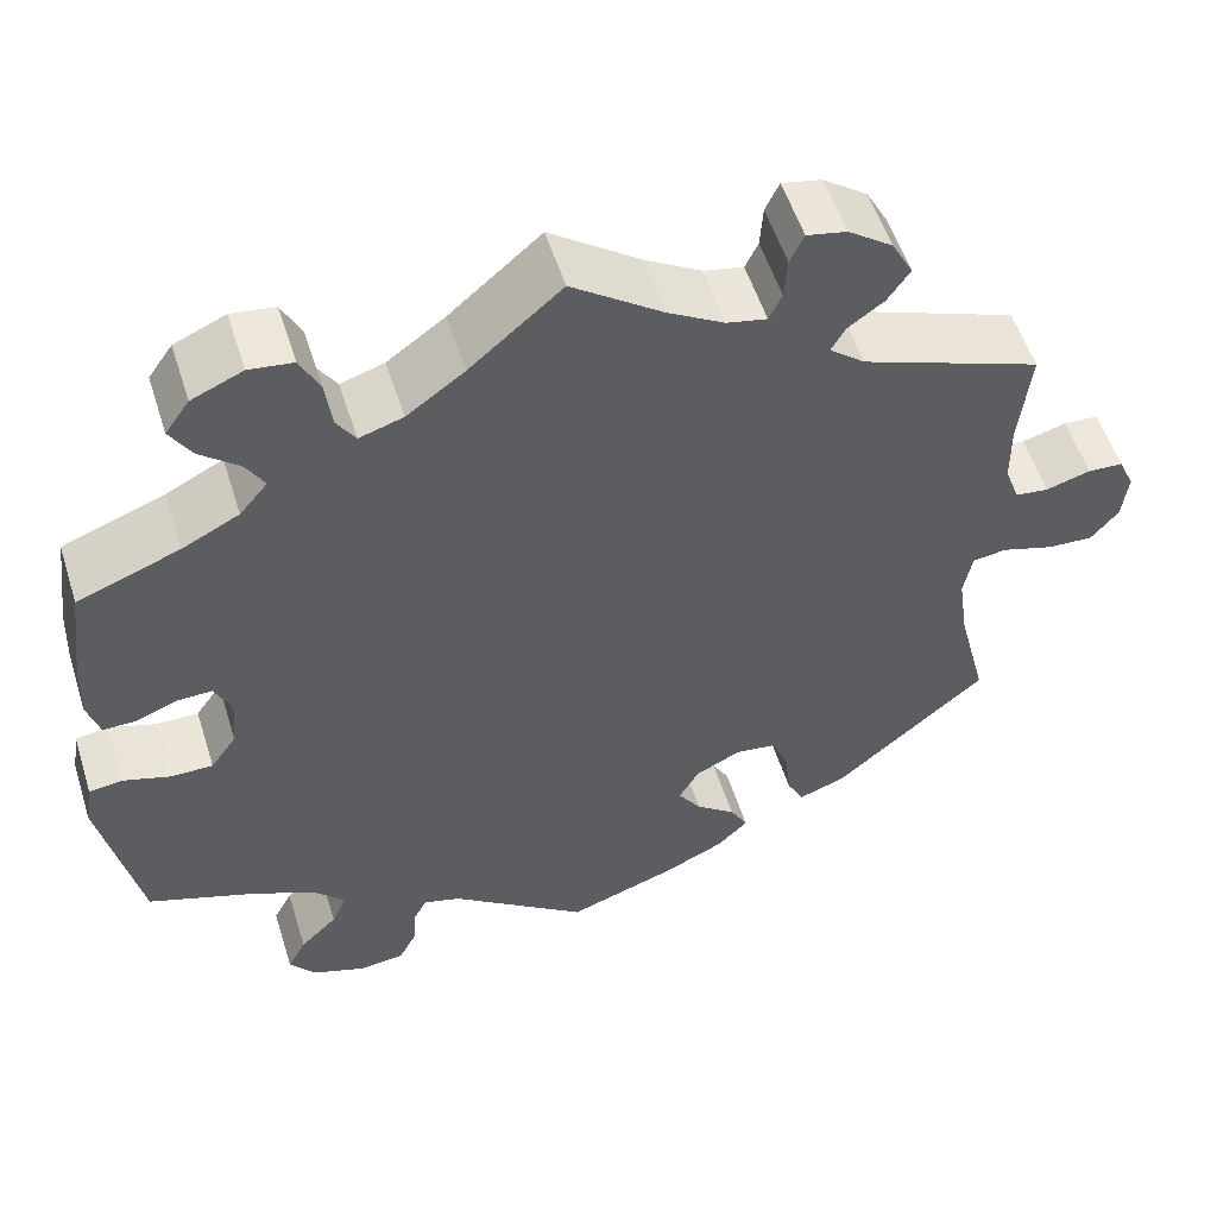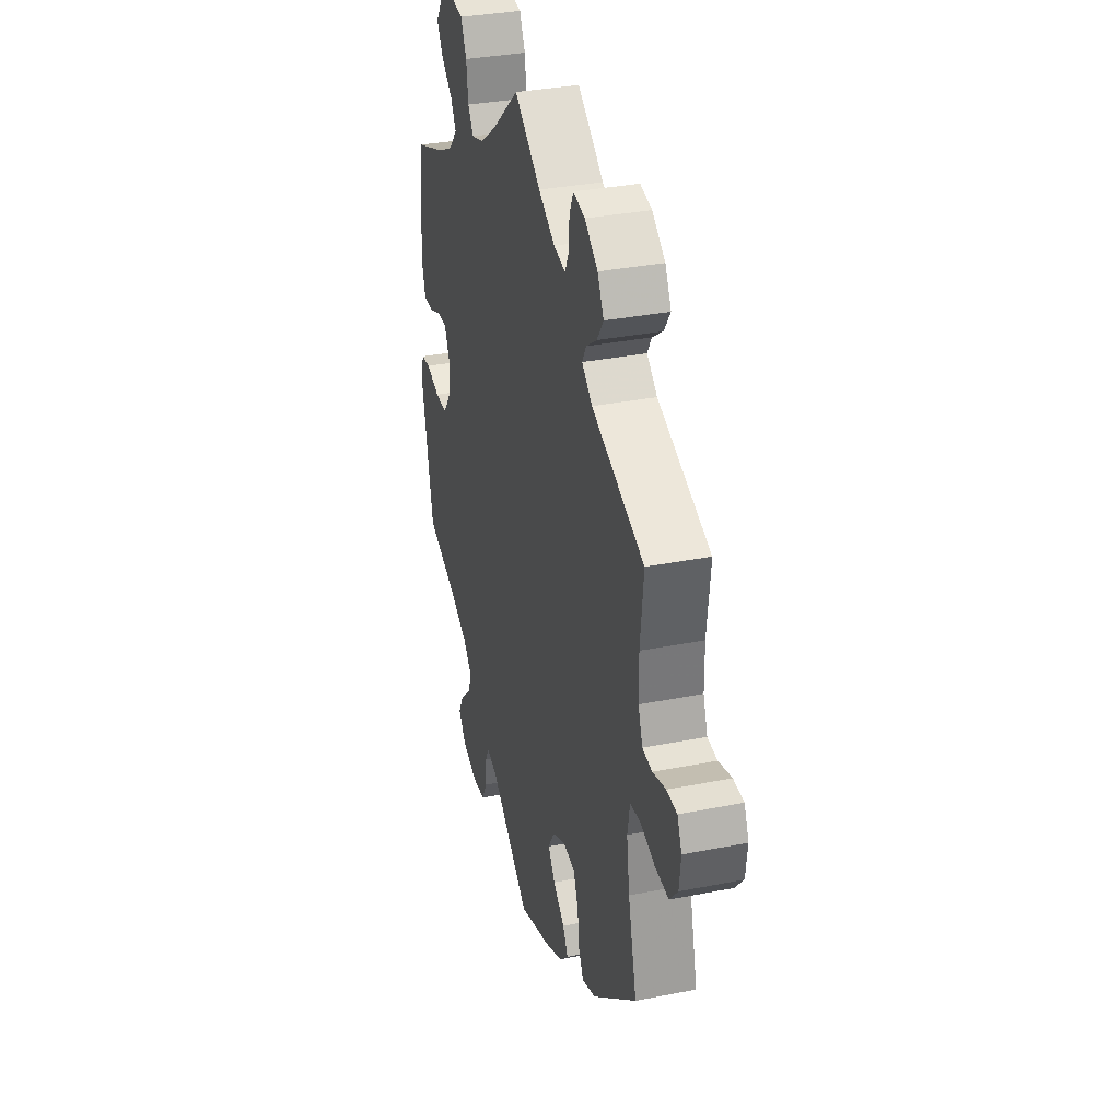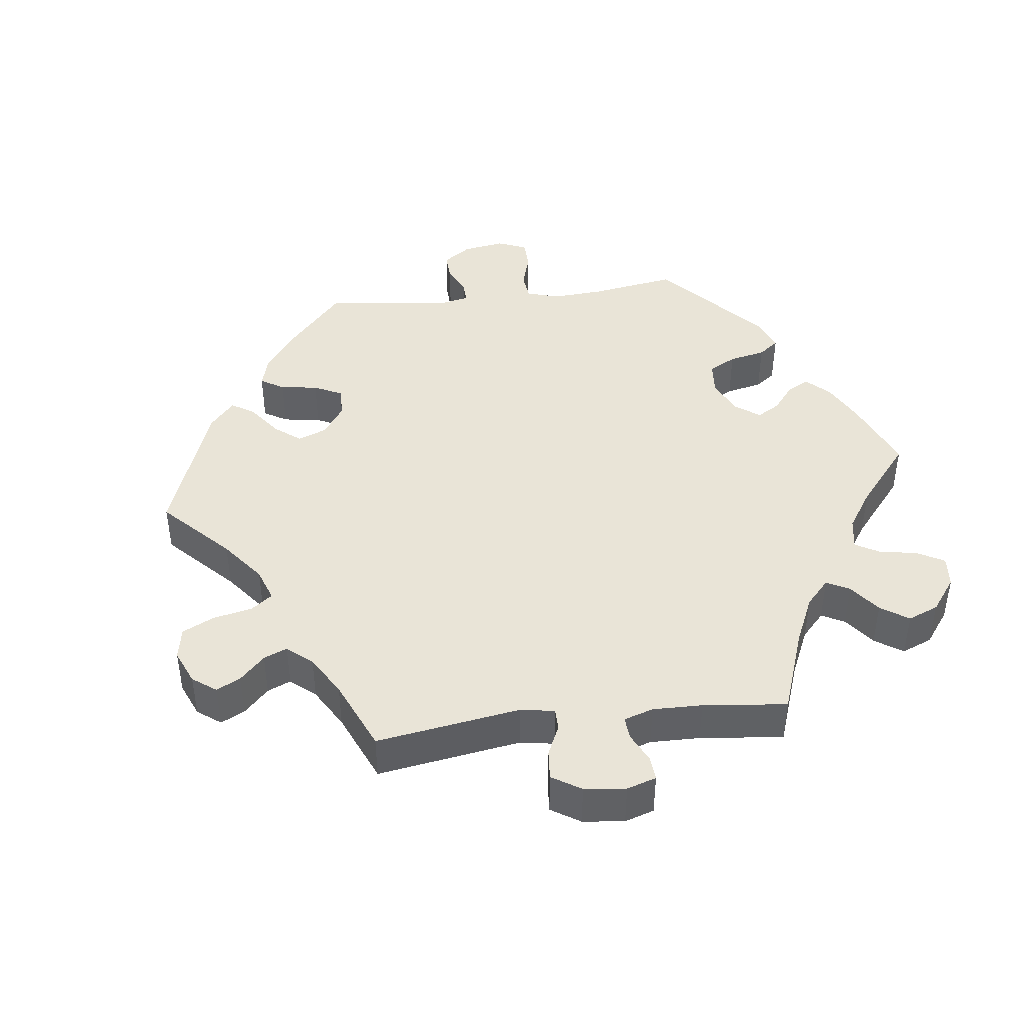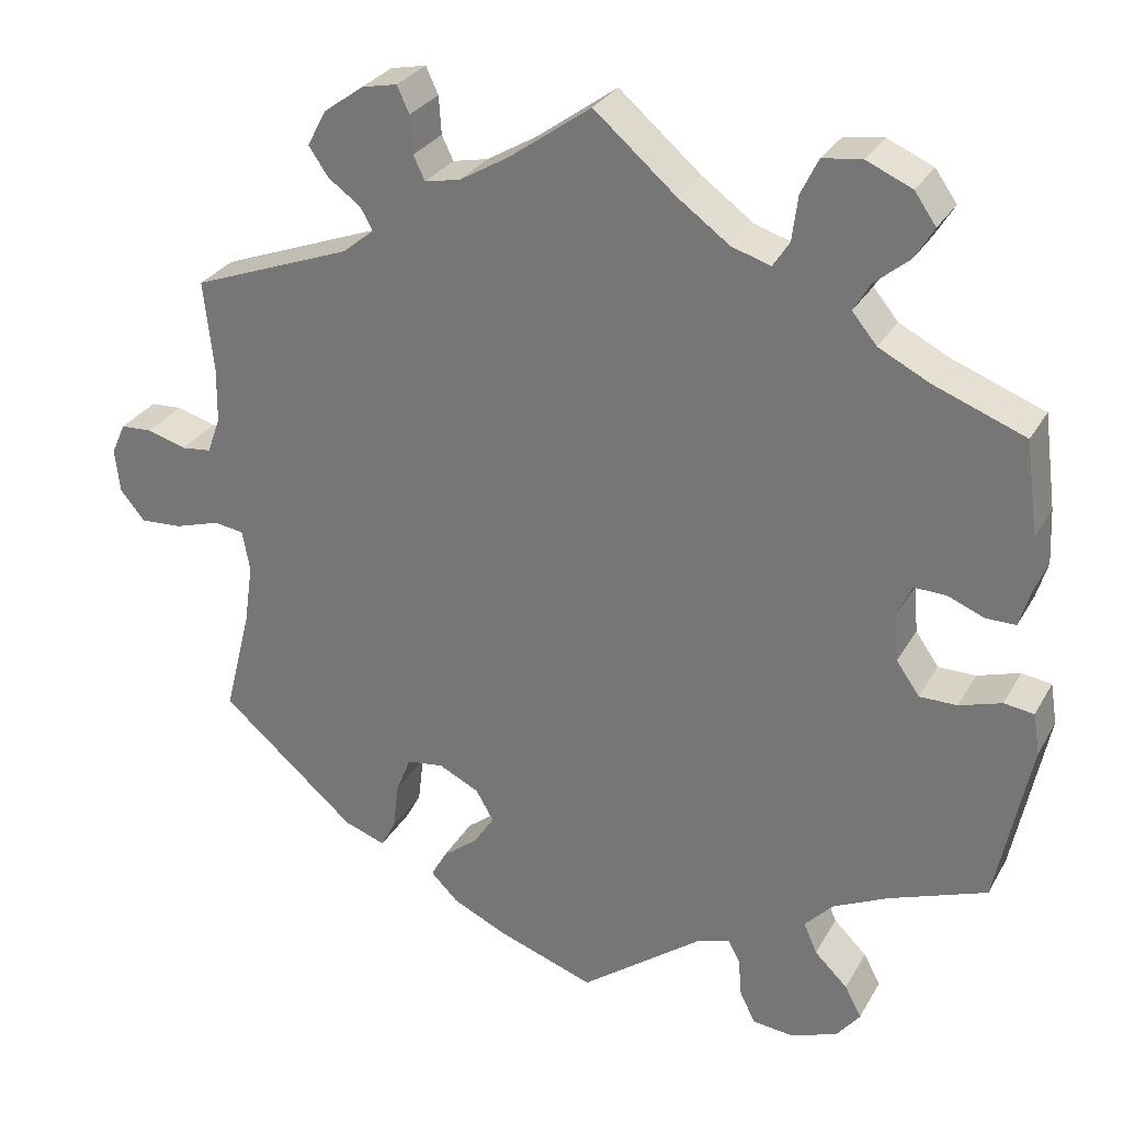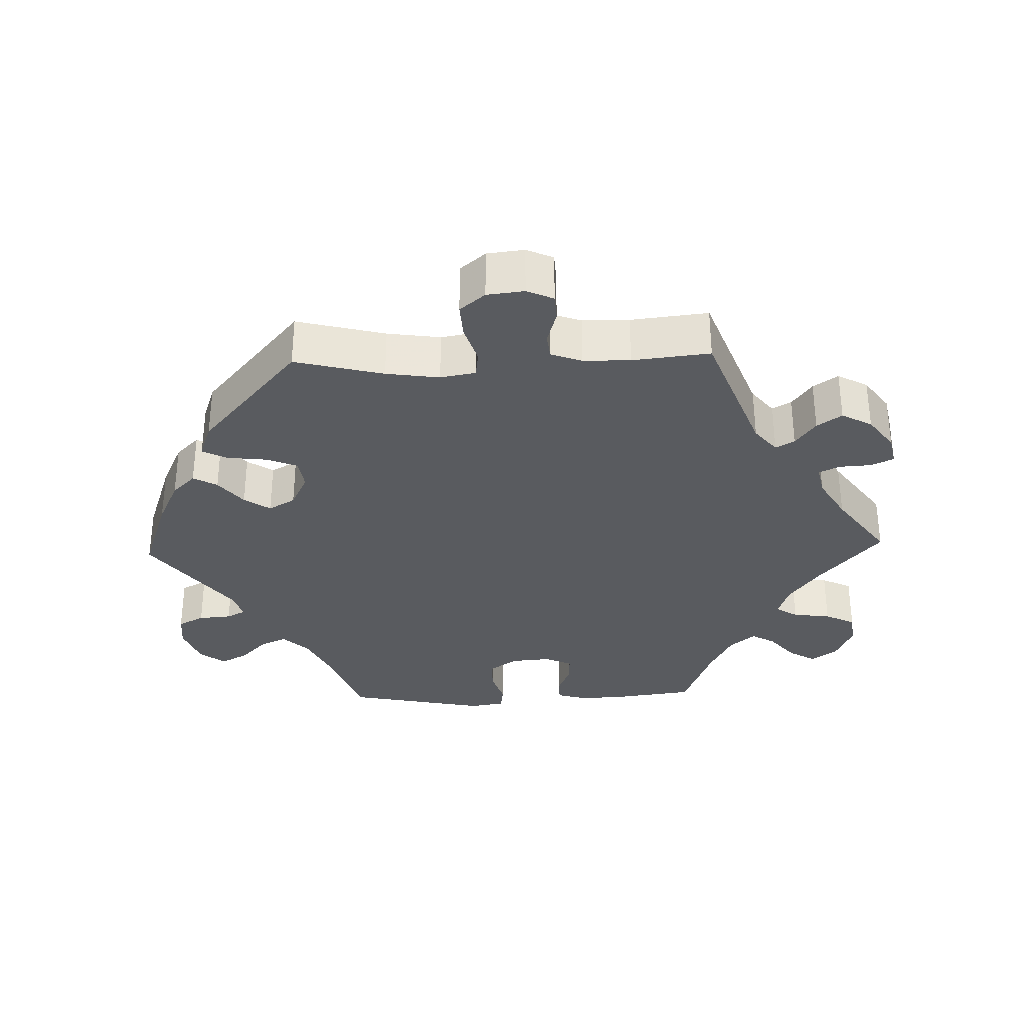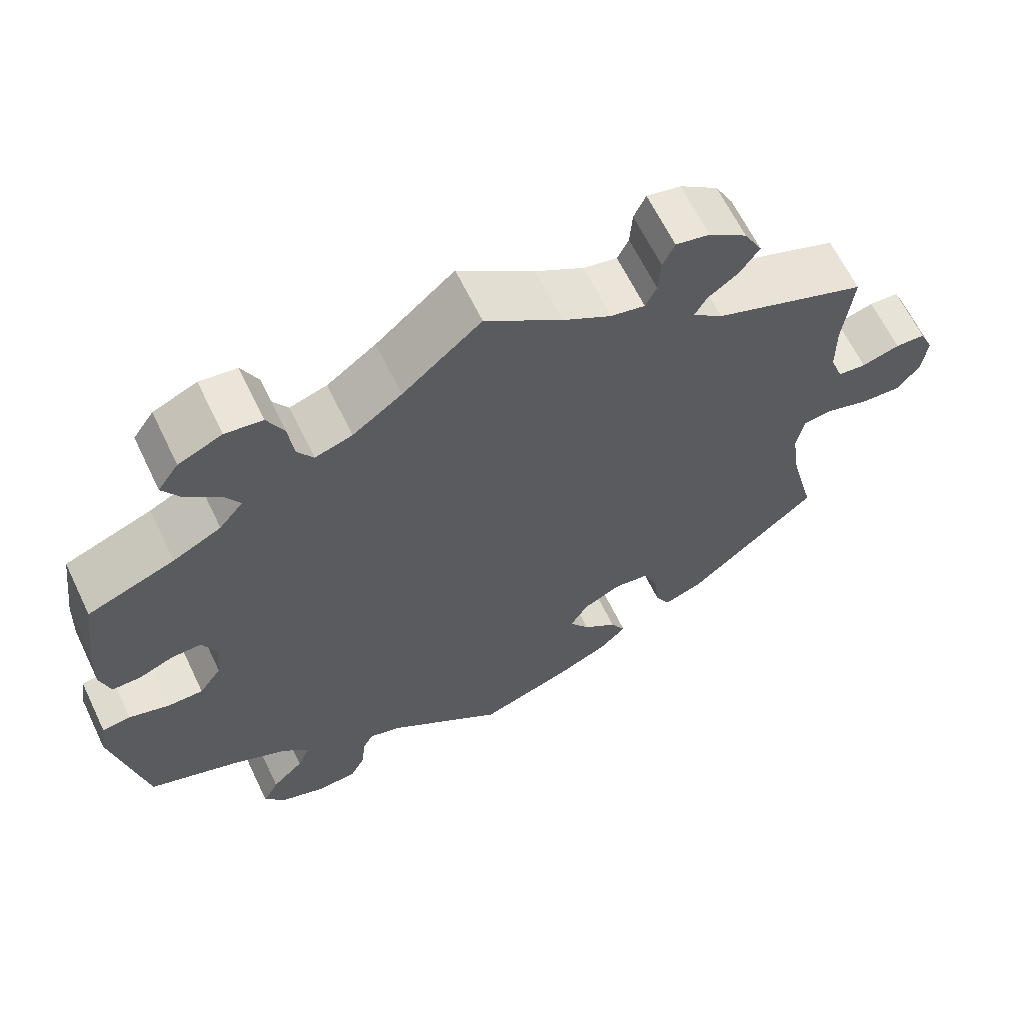
<metadata>
{"format":"obj","ext":"obj","renderer":"f3d","projection":"perspective","resolution":1024,"background":"white","views":[{"elev":54.5,"azim":162.5,"up":"+Z"},{"elev":33.8,"azim":-105.1,"up":"+Z"},{"elev":43.0,"azim":-36.7,"up":"+Y"},{"elev":28.9,"azim":24.5,"up":"+Z"},{"elev":-32.5,"azim":-88.1,"up":"+Y"},{"elev":64.0,"azim":154.3,"up":"+Z"}]}
</metadata>
<code>
v 0.515 0.07 0.177
v 0.518 0.07 0.111
v 0.505 0.07 0.067
v 0.469 0.07 0.067
v 0.425 0.07 0.085
v 0.387 0.07 0.086
v 0.369 0.07 0.047
v 0.374 0.07 -0.01
v 0.402 0.07 -0.05
v 0.447 0.07 -0.05
v 0.498 0.07 -0.034
v 0.534 0.07 -0.039
v 0.542 0.07 -0.088
v 0.501 0.07 -0.288
v 0.384 0.07 -0.331
v 0.317 0.07 -0.363
v 0.283 0.07 -0.399
v 0.299 0.07 -0.436
v 0.339 0.07 -0.475
v 0.359 0.07 -0.513
v 0.331 0.07 -0.549
v 0.274 0.07 -0.57
v 0.225 0.07 -0.565
v 0.206 0.07 -0.528
v 0.202 0.07 -0.481
v 0.188 0.07 -0.454
v 0.148 0.07 -0.466
v 0 0.07 -0.577
v -0.117 0.07 -0.536
v -0.183 0.07 -0.505
v -0.216 0.07 -0.472
v -0.197 0.07 -0.438
v -0.154 0.07 -0.404
v -0.129 0.07 -0.367
v -0.151 0.07 -0.329
v -0.2 0.07 -0.305
v -0.244 0.07 -0.311
v -0.262 0.07 -0.355
v -0.269 0.07 -0.413
v -0.287 0.07 -0.447
v -0.337 0.07 -0.429
v -0.501 0.07 -0.288
v -0.469 0.07 -0.162
v -0.458 0.07 -0.086
v -0.467 0.07 -0.036
v -0.504 0.07 -0.031
v -0.559 0.07 -0.048
v -0.609 0.07 -0.051
v -0.639 0.07 -0.015
v -0.645 0.07 0.038
v -0.628 0.07 0.076
v -0.59 0.07 0.078
v -0.542 0.07 0.064
v -0.506 0.07 0.068
v -0.49 0.07 0.112
v -0.489 0.07 0.179
v -0.501 0.07 0.289
v -0.307 0.07 0.362
v -0.269 0.07 0.393
v -0.284 0.07 0.42
v -0.323 0.07 0.448
v -0.347 0.07 0.483
v -0.324 0.07 0.526
v -0.276 0.07 0.561
v -0.233 0.07 0.57
v -0.218 0.07 0.538
v -0.215 0.07 0.492
v -0.201 0.07 0.463
v -0.158 0.07 0.472
v -0.097 0.07 0.508
v 0 0.07 0.578
v 0.099 0.07 0.493
v 0.161 0.07 0.448
v 0.208 0.07 0.433
v 0.228 0.07 0.464
v 0.235 0.07 0.518
v 0.256 0.07 0.561
v 0.303 0.07 0.567
v 0.358 0.07 0.543
v 0.384 0.07 0.506
v 0.361 0.07 0.468
v 0.319 0.07 0.433
v 0.299 0.07 0.399
v 0.329 0.07 0.363
v 0.39 0.07 0.332
v 0.5 0.07 0.29
v 0.515 0 0.177
v 0.518 0 0.111
v 0.505 0 0.067
v 0.469 0 0.067
v 0.425 0 0.085
v 0.387 0 0.086
v 0.369 0 0.047
v 0.374 0 -0.01
v 0.402 0 -0.05
v 0.447 0 -0.05
v 0.498 0 -0.034
v 0.534 0 -0.039
v 0.542 0 -0.088
v 0.501 0 -0.288
v 0.384 0 -0.331
v 0.317 0 -0.363
v 0.283 0 -0.399
v 0.299 0 -0.436
v 0.339 0 -0.475
v 0.359 0 -0.513
v 0.331 0 -0.549
v 0.274 0 -0.57
v 0.225 0 -0.565
v 0.206 0 -0.528
v 0.202 0 -0.481
v 0.188 0 -0.454
v 0.148 0 -0.466
v 0 0 -0.577
v -0.117 0 -0.536
v -0.183 0 -0.505
v -0.216 0 -0.472
v -0.197 0 -0.438
v -0.154 0 -0.404
v -0.129 0 -0.367
v -0.151 0 -0.329
v -0.2 0 -0.305
v -0.244 0 -0.311
v -0.262 0 -0.355
v -0.269 0 -0.413
v -0.287 0 -0.447
v -0.337 0 -0.429
v -0.501 0 -0.288
v -0.469 0 -0.162
v -0.458 0 -0.086
v -0.467 0 -0.036
v -0.504 0 -0.031
v -0.559 0 -0.048
v -0.609 0 -0.051
v -0.639 0 -0.015
v -0.645 0 0.038
v -0.628 0 0.076
v -0.59 0 0.078
v -0.542 0 0.064
v -0.506 0 0.068
v -0.49 0 0.112
v -0.489 0 0.179
v -0.501 0 0.289
v -0.307 0 0.362
v -0.269 0 0.393
v -0.284 0 0.42
v -0.323 0 0.448
v -0.347 0 0.483
v -0.324 0 0.526
v -0.276 0 0.561
v -0.233 0 0.57
v -0.218 0 0.538
v -0.215 0 0.492
v -0.201 0 0.463
v -0.158 0 0.472
v -0.097 0 0.508
v 0 0 0.578
v 0.099 0 0.493
v 0.161 0 0.448
v 0.208 0 0.433
v 0.228 0 0.464
v 0.235 0 0.518
v 0.256 0 0.561
v 0.303 0 0.567
v 0.358 0 0.543
v 0.384 0 0.506
v 0.361 0 0.468
v 0.319 0 0.433
v 0.299 0 0.399
v 0.329 0 0.363
v 0.39 0 0.332
v 0.5 0 0.29
f 85 86 1 2
f 84 85 2 3
f 83 84 3 4
f 79 80 81 82
f 79 82 83
f 78 79 83
f 75 76 77 78
f 74 75 78 83
f 73 74 83 4
f 70 71 72
f 69 70 72 73
f 68 69 73 4
f 64 65 66 67
f 64 67 68
f 63 64 68
f 60 61 62 63
f 59 60 63 68
f 56 57 58
f 55 56 58 59
f 54 55 59 68
f 50 51 52 53
f 50 53 54
f 49 50 54
f 46 47 48 49
f 46 49 54
f 45 46 54 68
f 40 41 42 43
f 38 39 40 43
f 37 38 43 44
f 36 37 44 45
f 30 31 32 33
f 30 33 34
f 27 28 29 30
f 26 27 30 34
f 22 23 24 25
f 22 25 26
f 21 22 26
f 18 19 20 21
f 17 18 21 26
f 16 17 26 34
f 12 13 14 15
f 10 11 12 15
f 9 10 15 16
f 8 9 16 34
f 68 4 5
f 68 5 6
f 35 36 45 68
f 35 68 6 7
f 7 8 34 35
f 88 87 172 171
f 89 88 171 170
f 90 89 170 169
f 168 167 166 165
f 169 168 165
f 169 165 164
f 164 163 162 161
f 169 164 161 160
f 90 169 160 159
f 158 157 156
f 159 158 156 155
f 90 159 155 154
f 153 152 151 150
f 154 153 150
f 154 150 149
f 149 148 147 146
f 154 149 146 145
f 144 143 142
f 145 144 142 141
f 154 145 141 140
f 139 138 137 136
f 140 139 136
f 140 136 135
f 135 134 133 132
f 140 135 132
f 154 140 132 131
f 129 128 127 126
f 129 126 125 124
f 130 129 124 123
f 131 130 123 122
f 119 118 117 116
f 120 119 116
f 116 115 114 113
f 120 116 113 112
f 111 110 109 108
f 112 111 108
f 112 108 107
f 107 106 105 104
f 112 107 104 103
f 120 112 103 102
f 101 100 99 98
f 101 98 97 96
f 102 101 96 95
f 120 102 95 94
f 91 90 154
f 92 91 154
f 154 131 122 121
f 93 92 154 121
f 121 120 94 93
f 1 87 88 2
f 2 88 89 3
f 3 89 90 4
f 4 90 91 5
f 5 91 92 6
f 6 92 93 7
f 7 93 94 8
f 8 94 95 9
f 9 95 96 10
f 10 96 97 11
f 11 97 98 12
f 12 98 99 13
f 13 99 100 14
f 14 100 101 15
f 15 101 102 16
f 16 102 103 17
f 17 103 104 18
f 18 104 105 19
f 19 105 106 20
f 20 106 107 21
f 21 107 108 22
f 22 108 109 23
f 23 109 110 24
f 24 110 111 25
f 25 111 112 26
f 26 112 113 27
f 27 113 114 28
f 28 114 115 29
f 29 115 116 30
f 30 116 117 31
f 31 117 118 32
f 32 118 119 33
f 33 119 120 34
f 34 120 121 35
f 35 121 122 36
f 36 122 123 37
f 37 123 124 38
f 38 124 125 39
f 39 125 126 40
f 40 126 127 41
f 41 127 128 42
f 42 128 129 43
f 43 129 130 44
f 44 130 131 45
f 45 131 132 46
f 46 132 133 47
f 47 133 134 48
f 48 134 135 49
f 49 135 136 50
f 50 136 137 51
f 51 137 138 52
f 52 138 139 53
f 53 139 140 54
f 54 140 141 55
f 55 141 142 56
f 56 142 143 57
f 57 143 144 58
f 58 144 145 59
f 59 145 146 60
f 60 146 147 61
f 61 147 148 62
f 62 148 149 63
f 63 149 150 64
f 64 150 151 65
f 65 151 152 66
f 66 152 153 67
f 67 153 154 68
f 68 154 155 69
f 69 155 156 70
f 70 156 157 71
f 71 157 158 72
f 72 158 159 73
f 73 159 160 74
f 74 160 161 75
f 75 161 162 76
f 76 162 163 77
f 77 163 164 78
f 78 164 165 79
f 79 165 166 80
f 80 166 167 81
f 81 167 168 82
f 82 168 169 83
f 83 169 170 84
f 84 170 171 85
f 85 171 172 86
f 86 172 87 1

</code>
